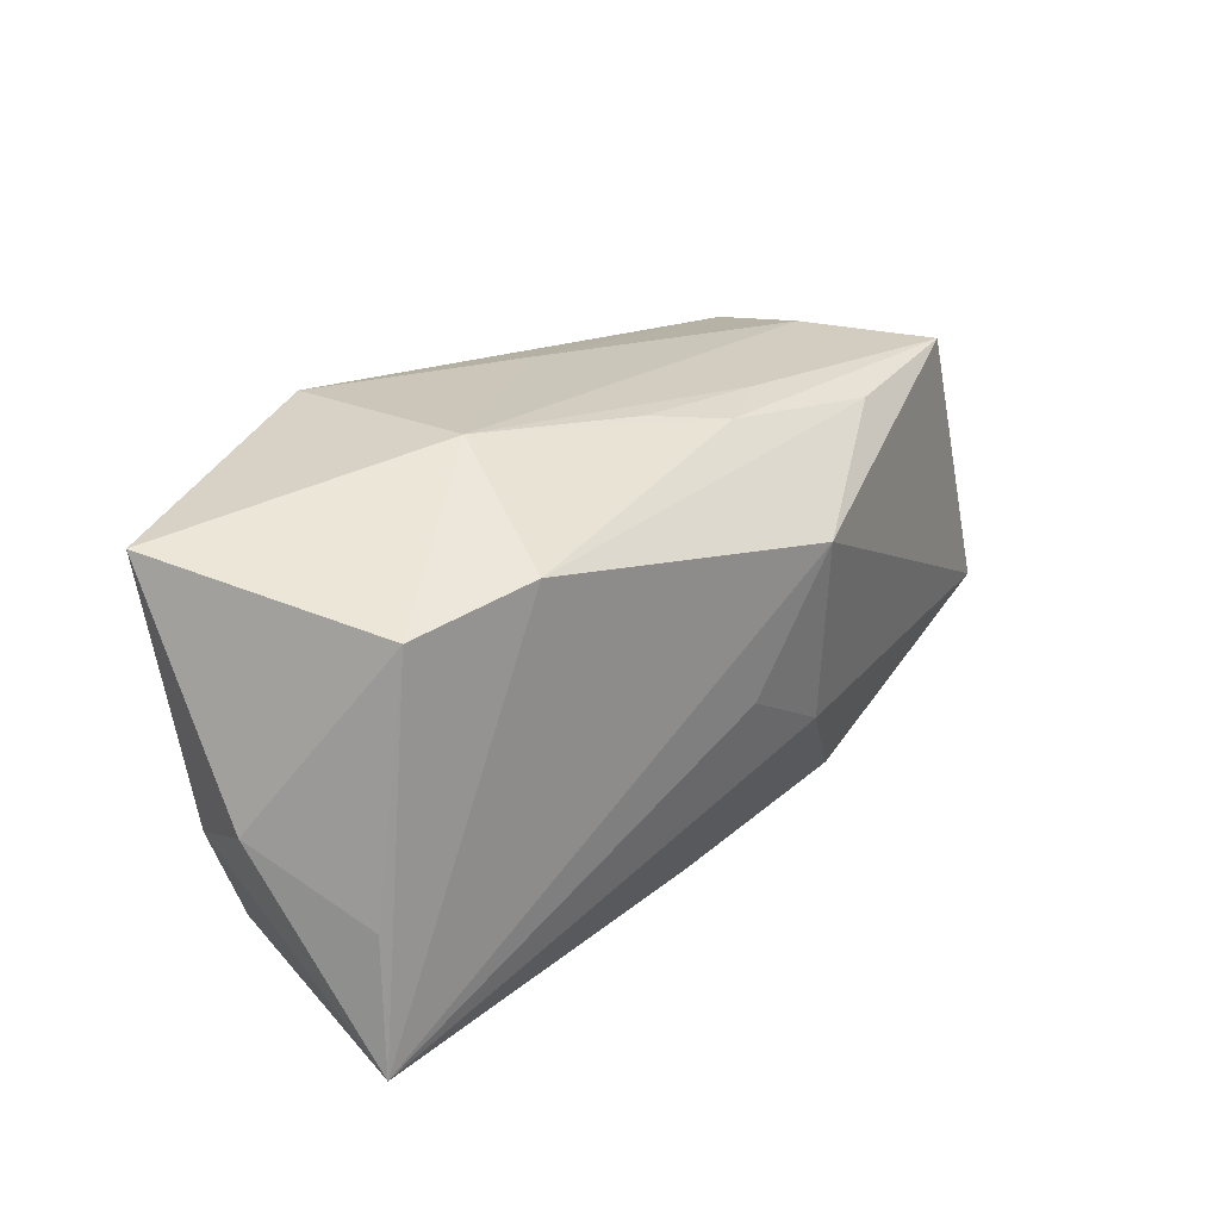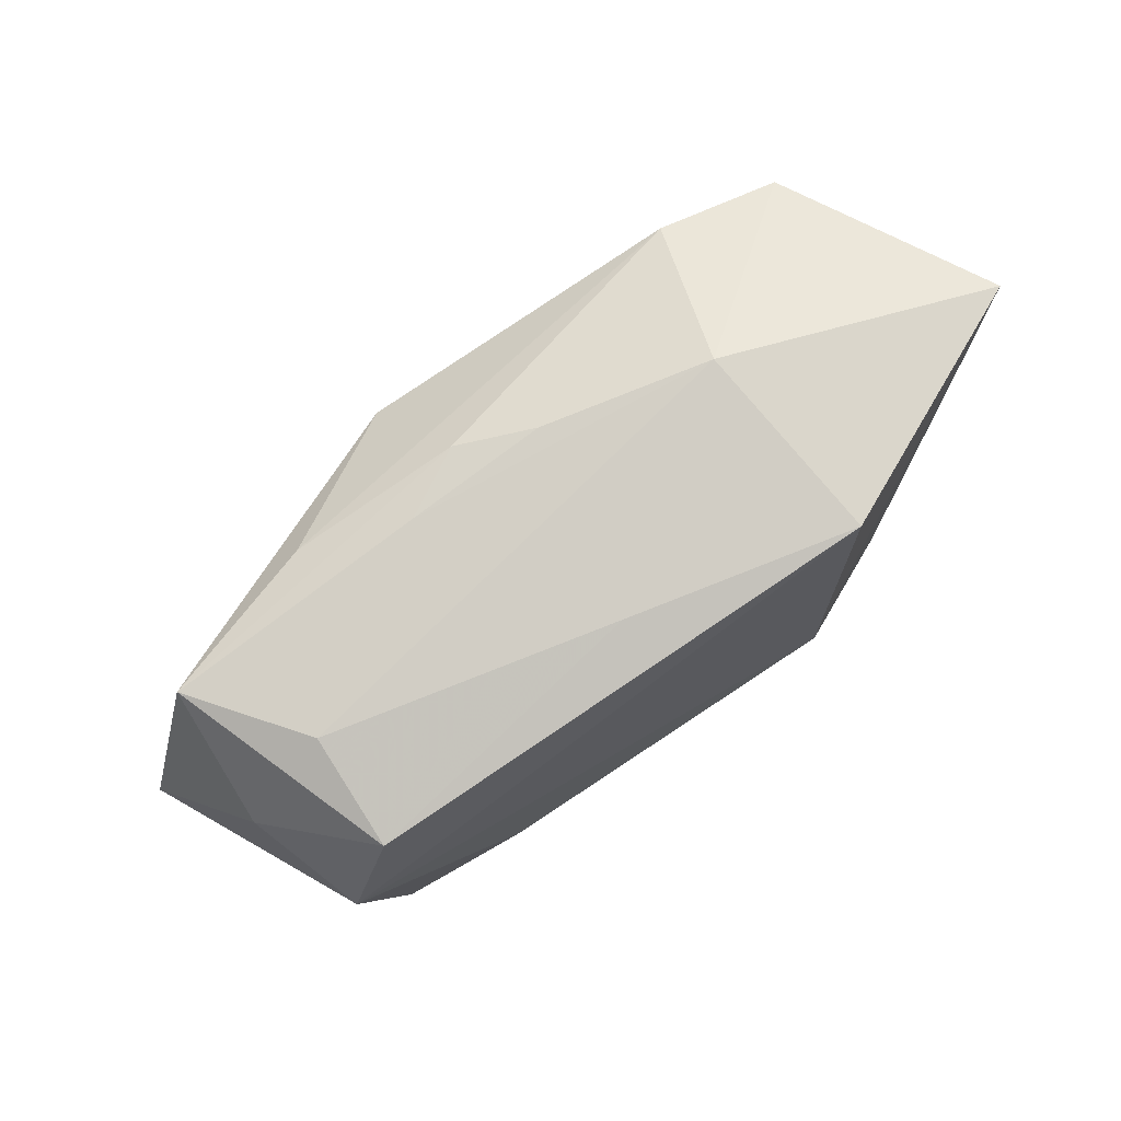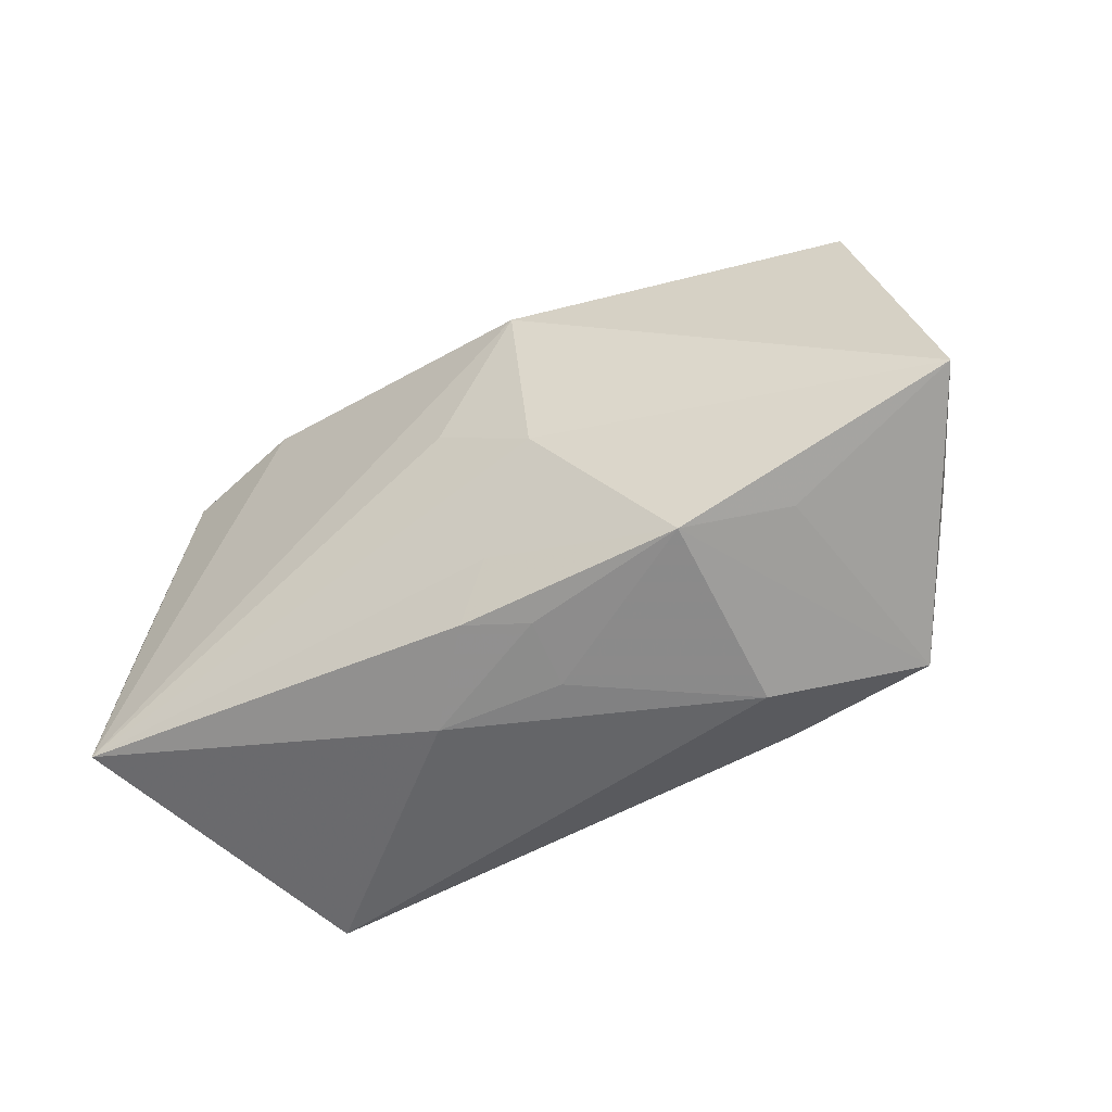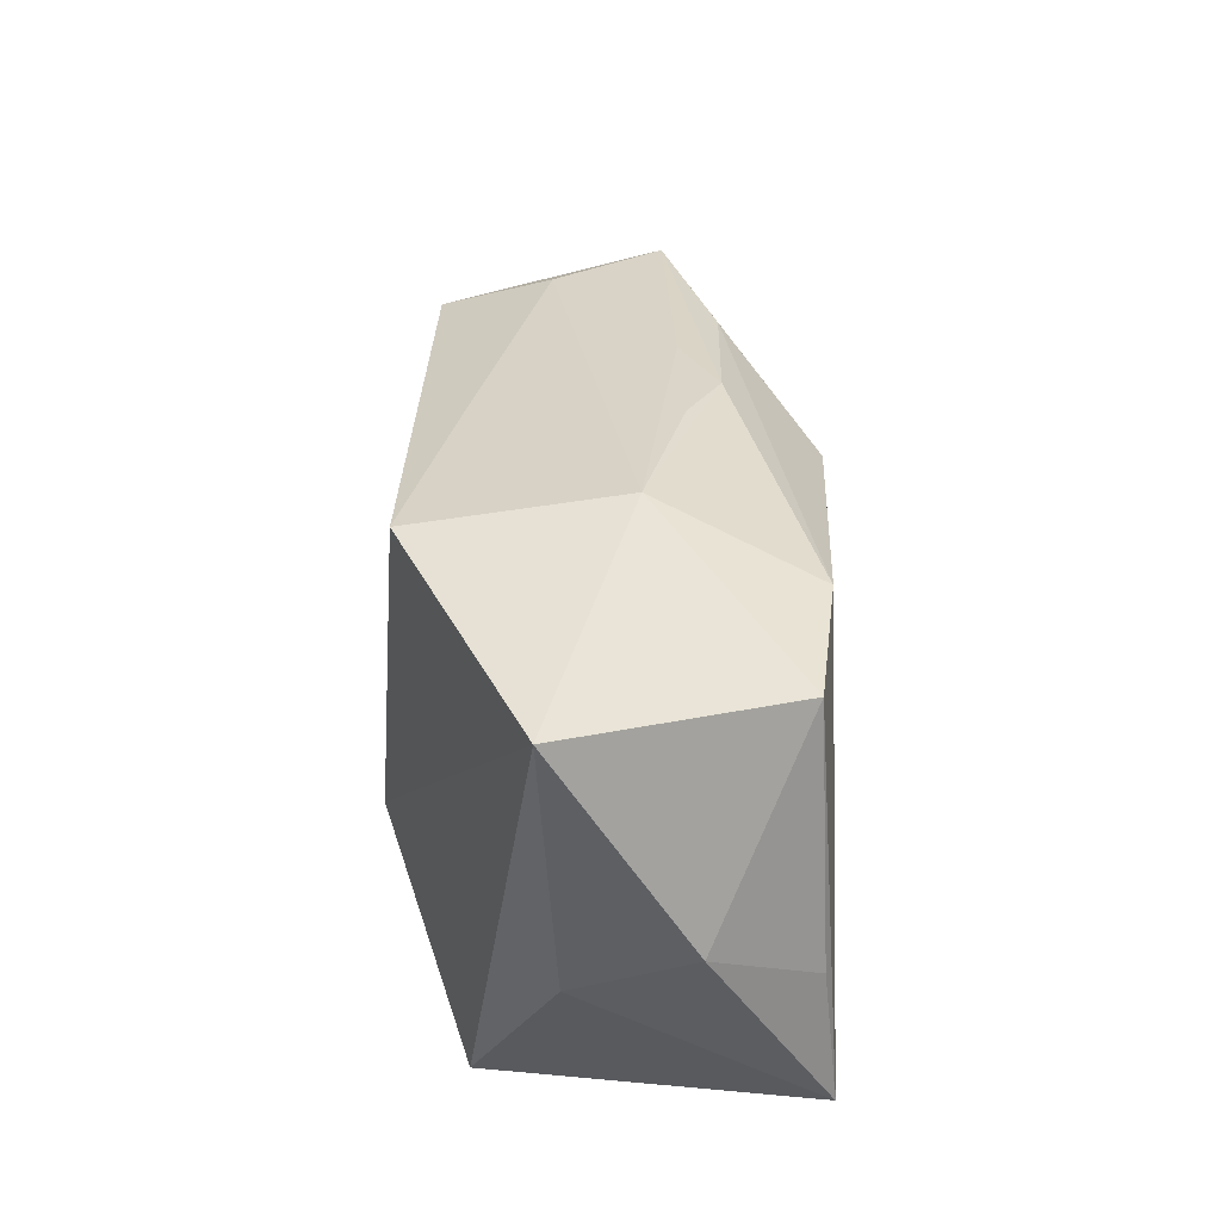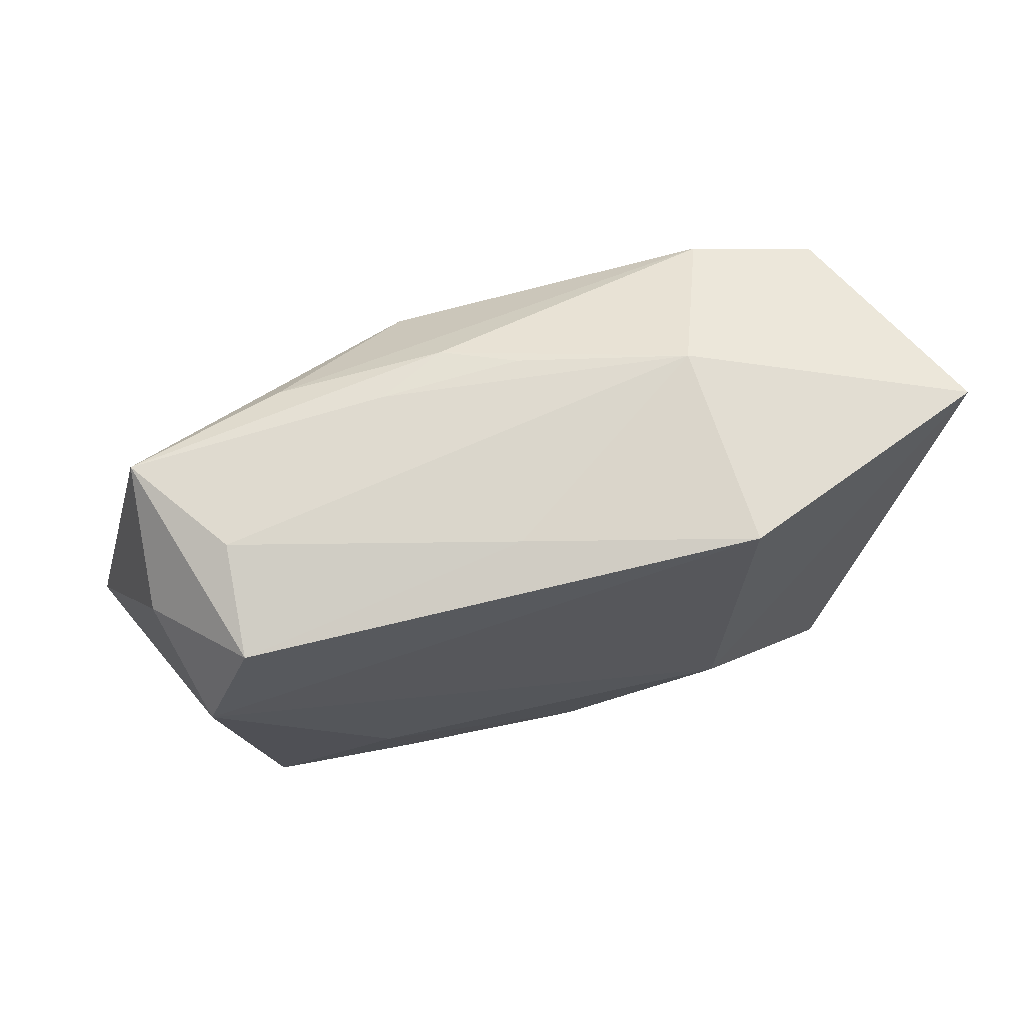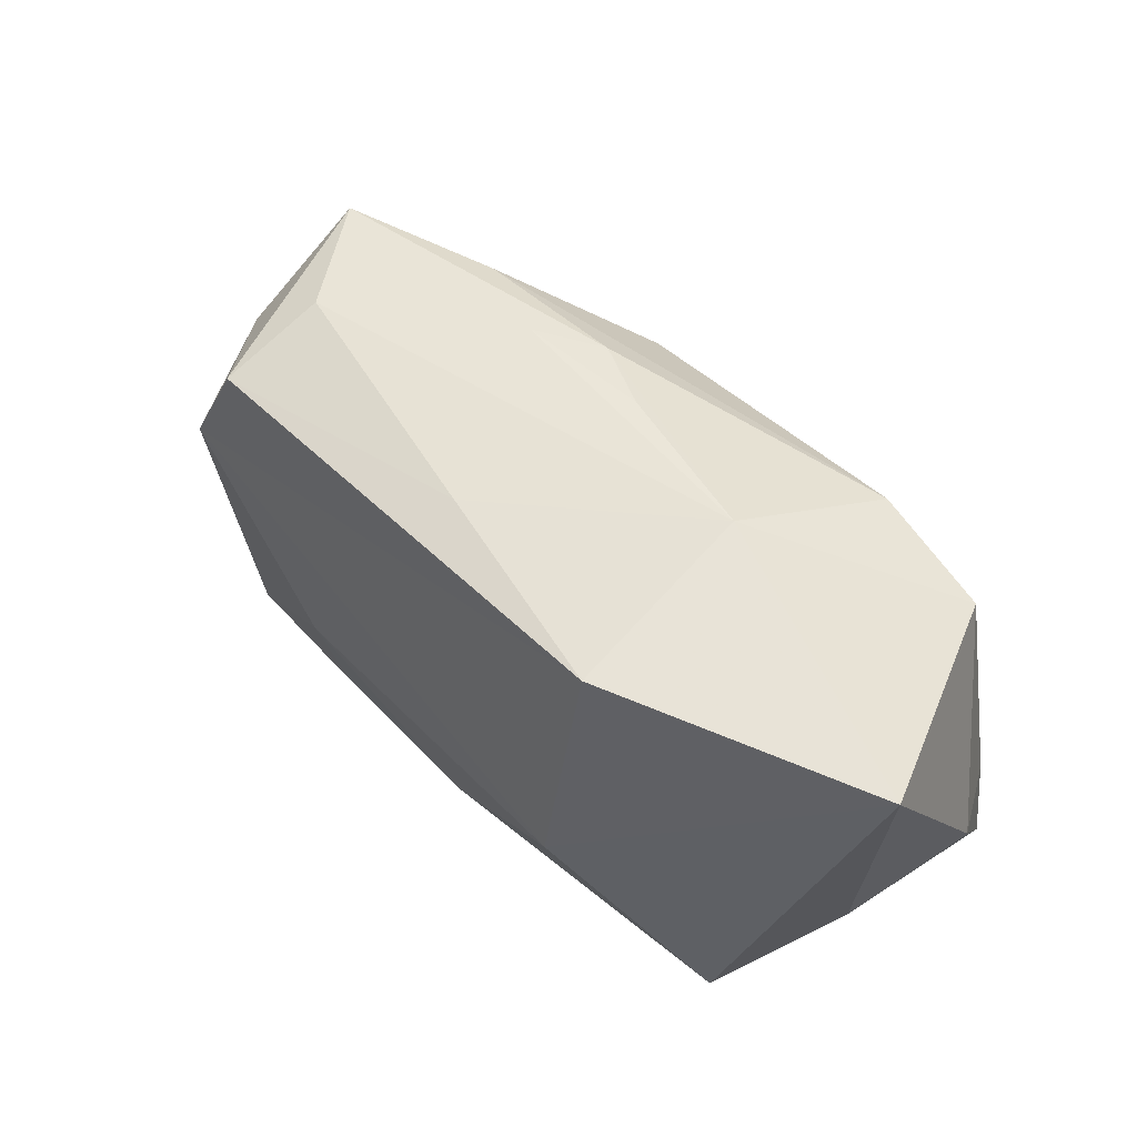
<metadata>
{"format":"obj","ext":"obj","renderer":"f3d","projection":"perspective","resolution":1024,"background":"white","views":[{"elev":28.8,"azim":138.6,"up":"+Y"},{"elev":74.9,"azim":-32.9,"up":"+Y"},{"elev":-51.6,"azim":-144.1,"up":"+Y"},{"elev":34.7,"azim":91.1,"up":"+Y"},{"elev":66.1,"azim":-11.0,"up":"+Y"},{"elev":55.0,"azim":48.7,"up":"+Y"}]}
</metadata>
<code>
v -0.0009523 0.01328 -0.004034
v -0.01087 -0.01163 0.009848
v -0.006984 0.007108 -0.01144
v 0.00873 -0.004069 0.01096
v -0.0136 -0.01145 -0.005674
v 0.008622 0.01442 -0.001888
v -0.004349 -0.01239 -0.005574
v -0.00203 -0.0003739 -0.01132
v -0.01497 0.01084 -0.005917
v -0.007562 -0.003901 -0.01036
v 0.02454 0.0001477 -0.0049
v -0.01932 0.009571 0.009716
v -0.002843 0.01247 0.006898
v 0.02164 -0.01147 -0.01142
v -0.00357 -0.01327 -0.001838
v -0.0001628 -0.01062 0.009994
v -0.001048 -0.0121 -0.007456
v 0.01848 0.01016 -0.009916
v -0.01938 -0.0115 0.009871
v 0.02262 -0.00364 0.00158
v 0.0246 0.01213 0.002421
v -0.003357 -0.009219 -0.008499
v -0.01218 -0.00612 0.01096
v -0.012 -0.01361 0.005029
v -0.02447 0.006138 0.004346
v 0.003519 -0.01361 -0.00326
v 0.01018 0.01338 0.009635
v -0.02867 -0.00573 -0.002713
v 0.01775 -0.01361 0.006355
v -0.02416 0.01074 -0.002787
v -0.009043 0.01246 -0.003617
v -0.01872 -0.009947 -0.002349
v 0.0211 -0.003744 -0.01059
v -0.0222 0.003172 0.01061
v -0.005248 0.01246 -0.00589
v -0.0193 0.01122 0.003374
v 0.01128 0.01119 -0.0107
f 6 21 18
f 18 21 11
f 29 21 4
f 6 18 37
f 11 21 20
f 21 29 20
f 36 30 12
f 16 29 4
f 24 19 5
f 29 19 24
f 28 30 3
f 19 34 28
f 6 36 13
f 13 36 12
f 27 21 6
f 6 13 27
f 4 21 27
f 27 13 12
f 27 34 4
f 12 34 27
f 6 37 35
f 10 28 3
f 5 28 10
f 33 18 11
f 4 34 23
f 23 34 19
f 23 16 4
f 2 19 29
f 29 16 2
f 2 23 19
f 16 23 2
f 5 19 32
f 32 28 5
f 19 28 32
f 30 28 25
f 25 28 34
f 12 30 25
f 25 34 12
f 31 35 30
f 31 36 6
f 30 36 31
f 3 30 9
f 30 35 9
f 9 37 3
f 9 35 37
f 14 33 11
f 11 20 14
f 14 20 29
f 3 37 14
f 14 37 18
f 18 33 14
f 6 35 1
f 1 31 6
f 35 31 1
f 29 24 26
f 26 14 29
f 5 10 22
f 10 14 22
f 8 10 3
f 3 14 8
f 8 14 10
f 14 26 17
f 5 22 17
f 17 22 14
f 15 24 5
f 15 26 24
f 5 17 7
f 7 17 26
f 7 15 5
f 26 15 7

</code>
